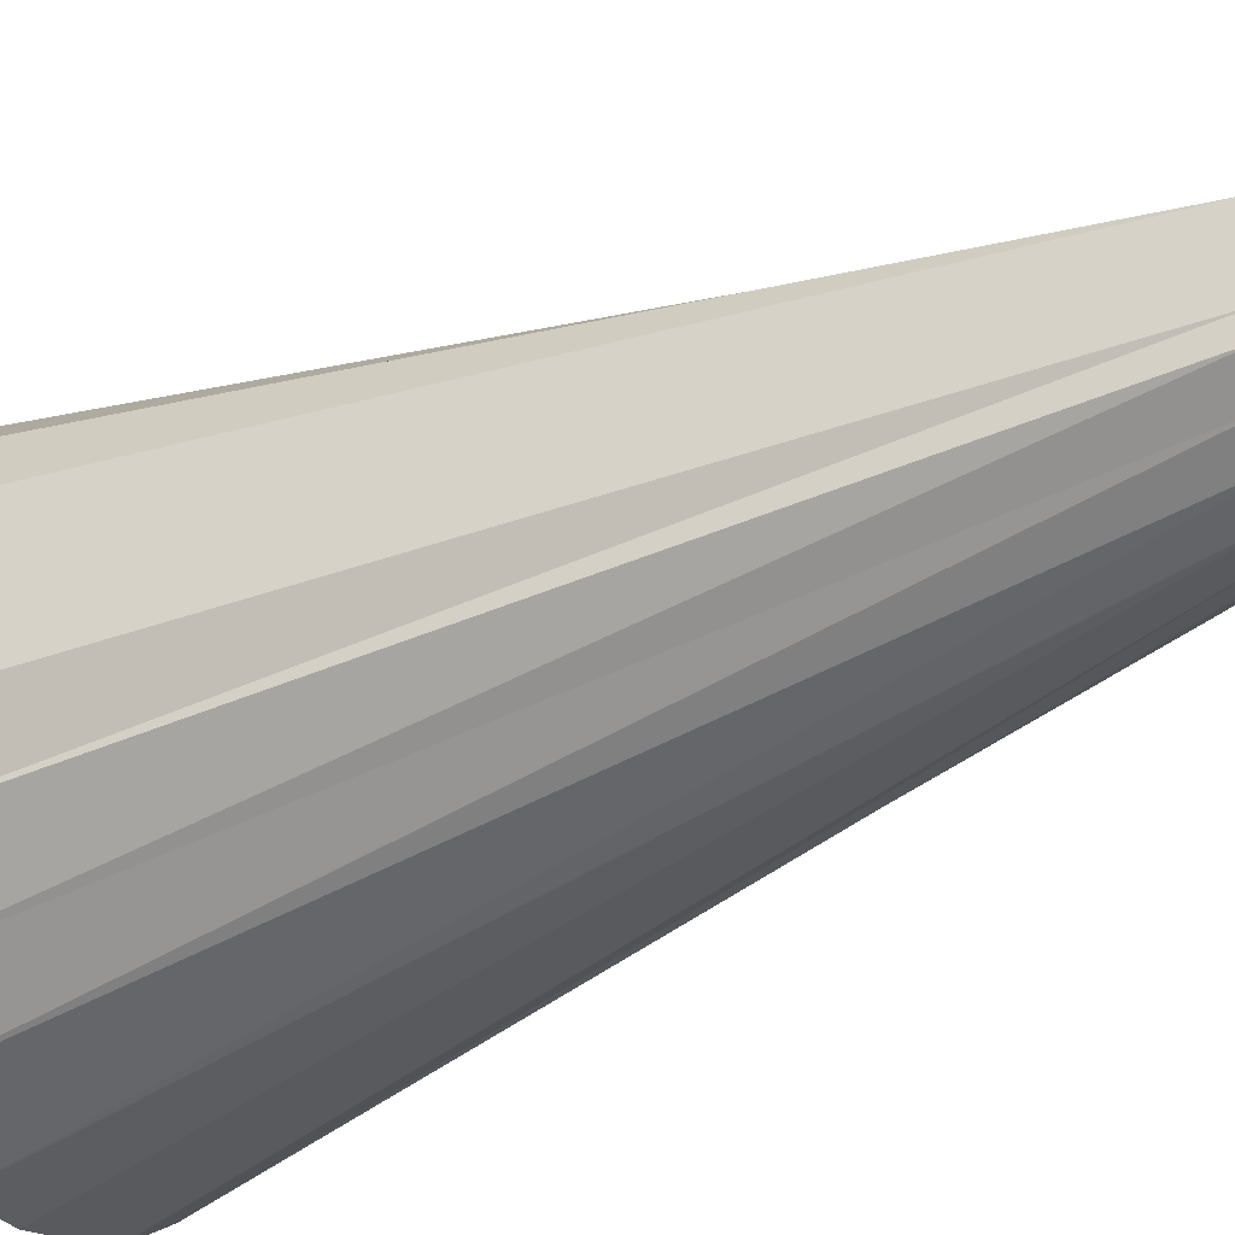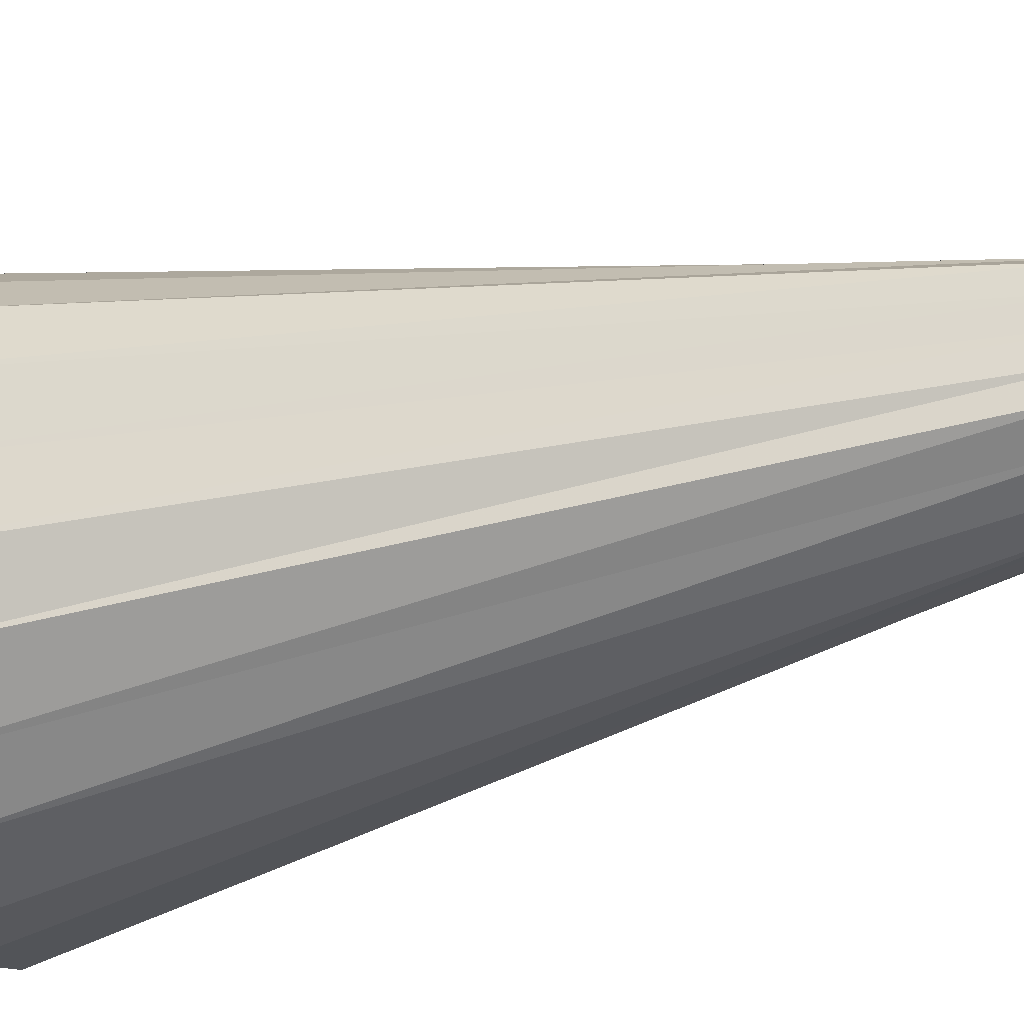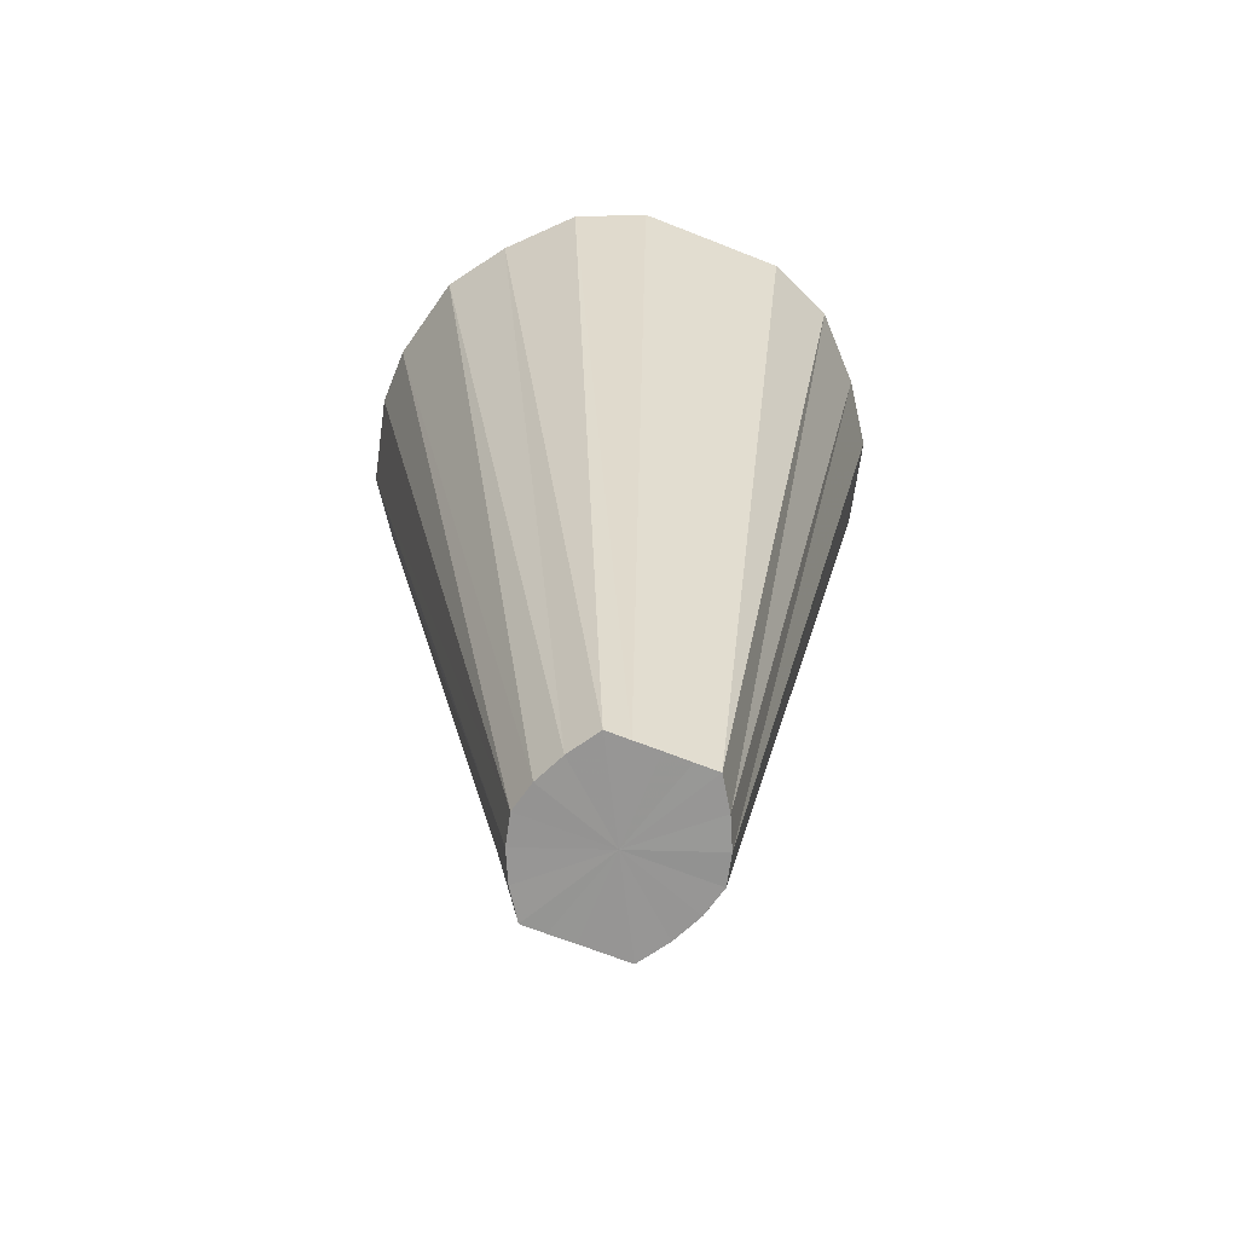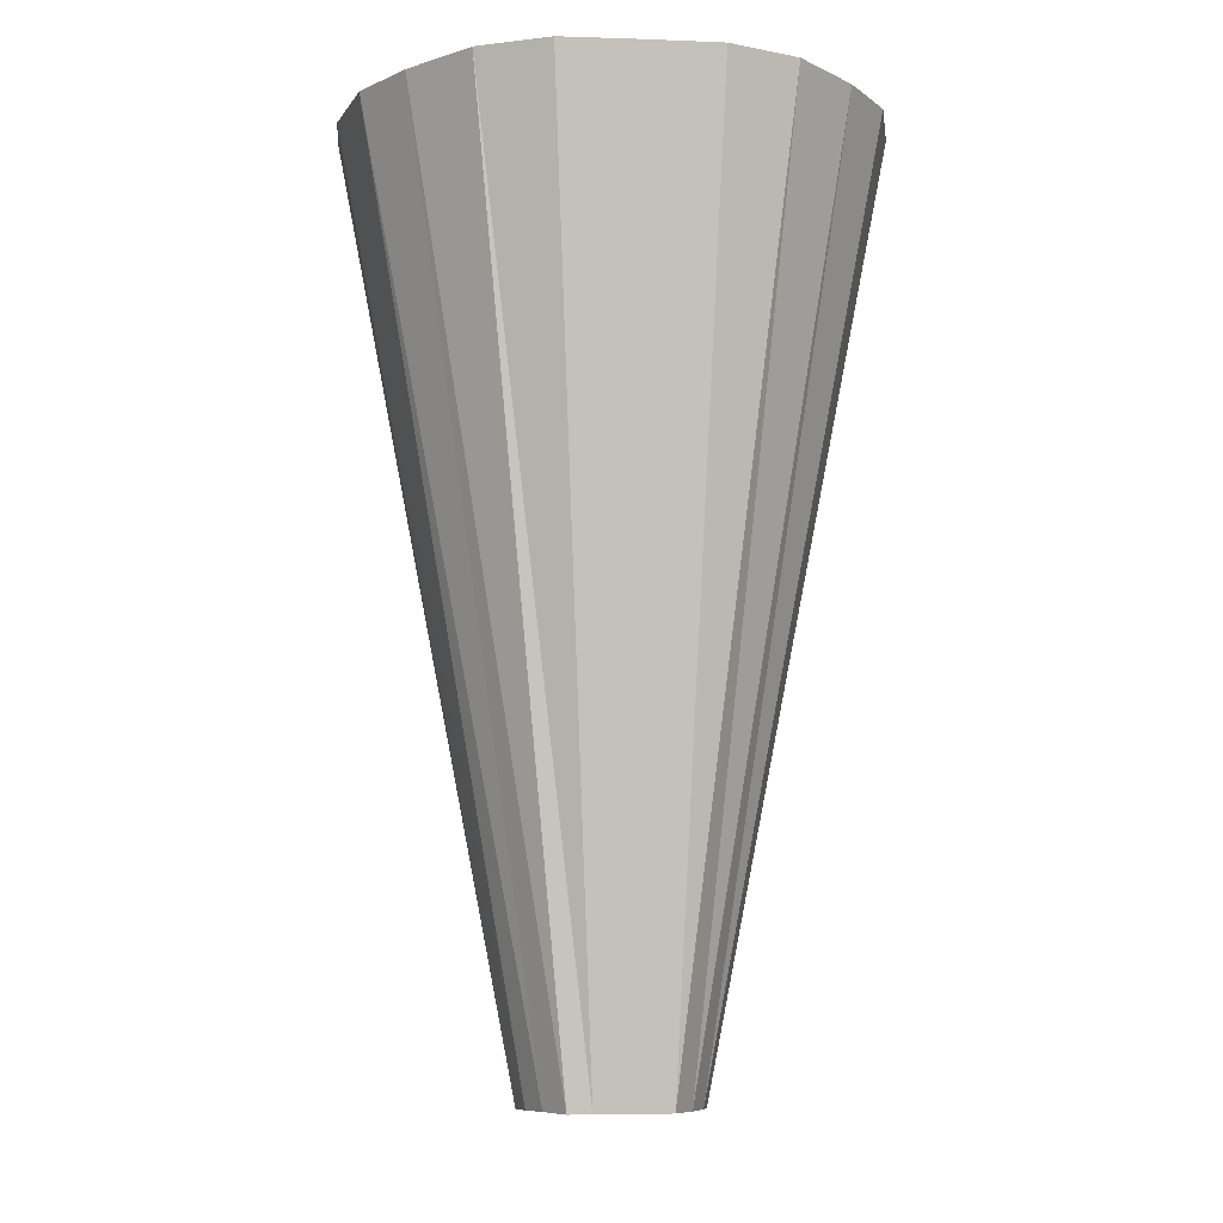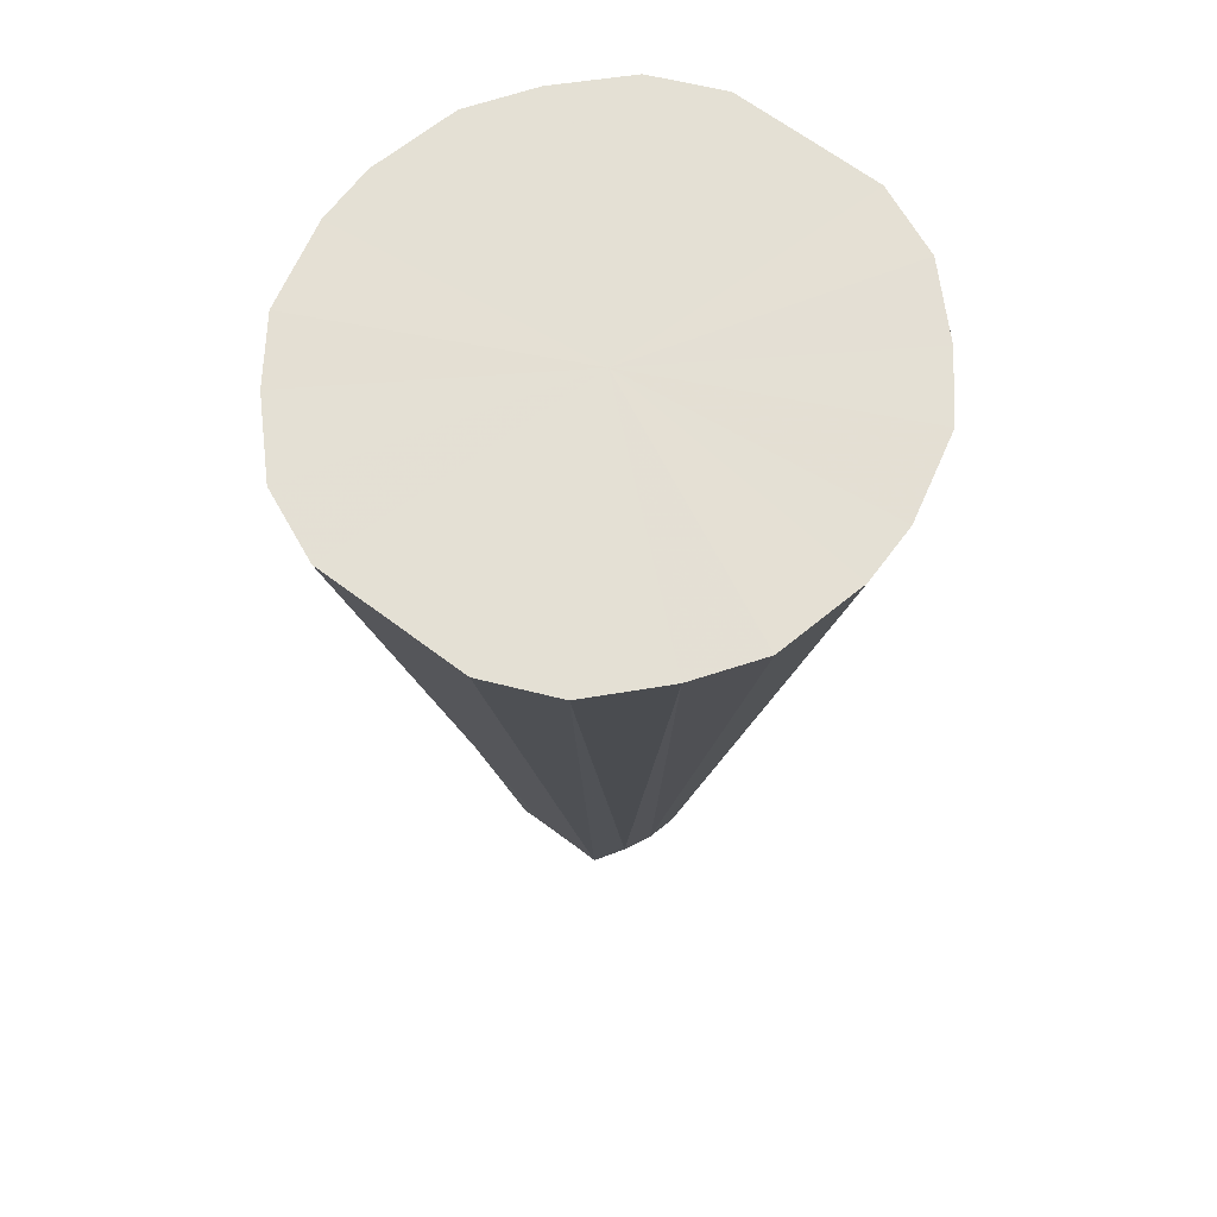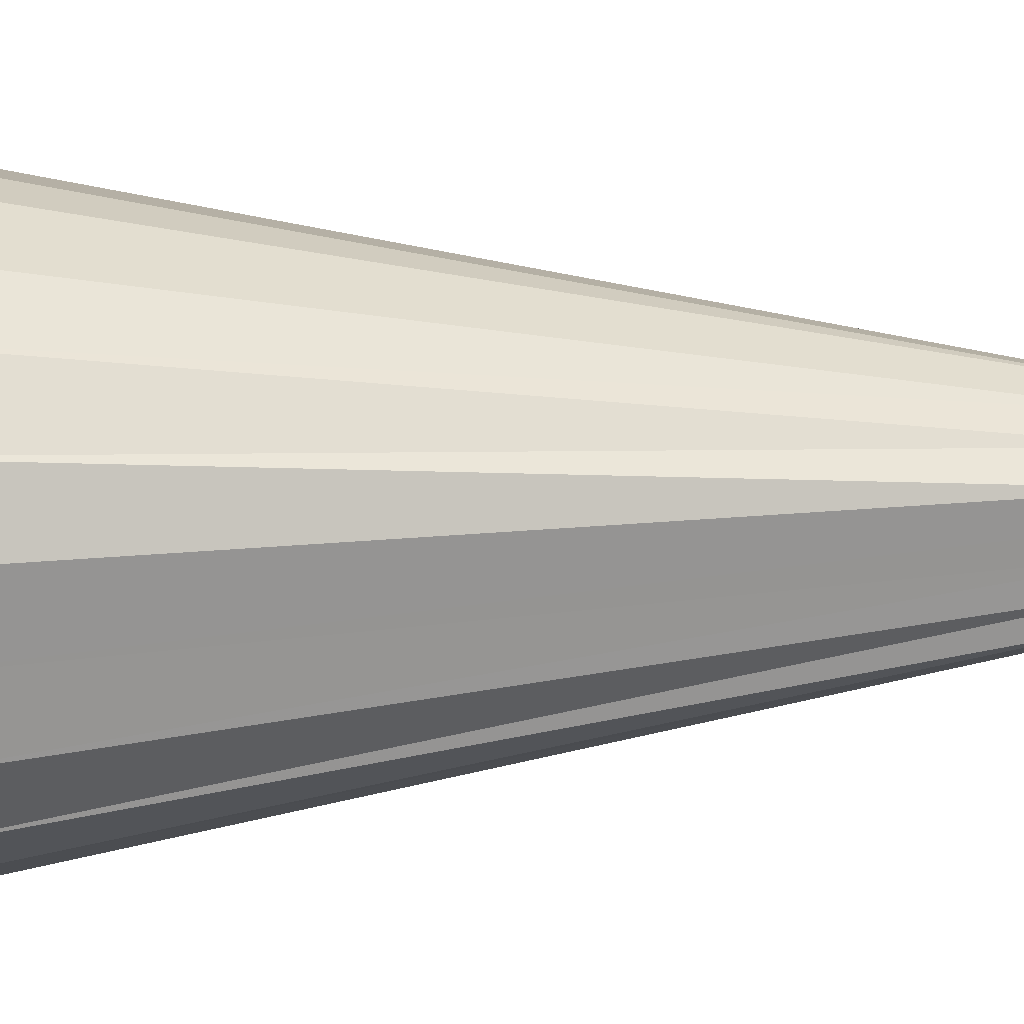
<metadata>
{"format":"obj","ext":"obj","renderer":"f3d","projection":"perspective","resolution":1024,"background":"white","views":[{"elev":-34.1,"azim":-56.5,"up":"+Z"},{"elev":-26.7,"azim":-66.2,"up":"+Z"},{"elev":-67.7,"azim":-111.6,"up":"+Y"},{"elev":-8.3,"azim":84.5,"up":"+Y"},{"elev":66.1,"azim":-52.9,"up":"+Y"},{"elev":22.8,"azim":-92.1,"up":"+Z"}]}
</metadata>
<code>
o 13226
v 2246 1886 7.445
v 2246 1886 7.47
v 2246 1886 7.445
v 2246 1886 7.494
v 2246 1886 7.453
v 2246 1886 7.47
v 2246 1886 7.445
v 2246 1886 7.513
v 2246 1886 7.461
v 2246 1886 7.445
v 2246 1886 7.437
v 2246 1886 7.42
v 2246 1886 7.42
v 2246 1886 7.429
v 2246 1886 7.396
v 2246 1886 7.377
v 2246 1886 7.422
v 2246 1886 7.422
v 2246 1886 7.429
v 2246 1886 7.453
v 2246 1886 7.461
v 2246 1886 7.468
v 2246 1886 7.461
v 2246 1886 7.437
v 2246 1886 7.429
v 2246 1886 7.363
v 2246 1886 7.418
v 2246 1886 7.377
v 2246 1886 7.356
v 2246 1886 7.415
v 2246 1886 7.363
v 2246 1886 7.356
v 2246 1886 7.363
v 2246 1886 7.418
v 2246 1886 7.356
v 2246 1886 7.377
v 2246 1886 7.422
v 2246 1886 7.363
v 2246 1886 7.396
v 2246 1886 7.429
v 2246 1886 7.377
v 2246 1886 7.42
v 2246 1886 7.437
v 2246 1886 7.42
v 2246 1886 7.445
v 2246 1886 7.445
v 2246 1886 7.47
v 2246 1886 7.453
v 2246 1886 7.445
v 2246 1886 7.494
v 2246 1886 7.461
v 2246 1886 7.47
v 2246 1886 7.513
v 2246 1886 7.468
v 2246 1886 7.513
v 2246 1886 7.472
v 2246 1886 7.527
v 2246 1886 7.475
v 2246 1886 7.527
v 2246 1886 7.534
v 2246 1886 7.534
v 2246 1886 7.472
v 2246 1886 7.534
v 2246 1886 7.527
v 2246 1886 7.468
v 2246 1886 7.527
v 2246 1886 7.513
v 2246 1886 7.494
v 2246 1886 7.461
v 2246 1886 7.453
v 2246 1886 7.494
v 2246 1886 7.461
v 2246 1886 7.468
v 2246 1886 7.396
v 2246 1886 7.429
v 2246 1886 7.437
v 2246 1886 7.396
v 2246 1886 7.429
v 2246 1886 7.422
v 2246 1886 7.445
v 2246 1886 7.445
v 2246 1886 7.47
v 2246 1886 7.494
v 2246 1886 7.42
v 2246 1886 7.513
v 2246 1886 7.396
v 2246 1886 7.527
v 2246 1886 7.377
v 2246 1886 7.534
v 2246 1886 7.363
v 2246 1886 7.534
v 2246 1886 7.356
v 2246 1886 7.527
v 2246 1886 7.356
v 2246 1886 7.513
v 2246 1886 7.363
v 2246 1886 7.494
v 2246 1886 7.377
v 2246 1886 7.47
v 2246 1886 7.396
v 2246 1886 7.445
v 2246 1886 7.42
f 1 2 3
f 2 4 5
f 6 5 3
f 3 5 7
f 4 8 9
f 10 3 11
f 11 3 7
f 12 1 11
f 13 11 14
f 15 12 14
f 14 11 7
f 16 15 17
f 18 19 7
f 20 21 7
f 22 23 7
f 24 25 7
f 26 16 27
f 28 17 27
f 27 17 7
f 29 26 30
f 31 27 30
f 32 29 30
f 30 27 7
f 33 32 34
f 35 30 34
f 34 30 7
f 36 33 37
f 38 34 37
f 37 34 7
f 39 36 40
f 41 37 40
f 40 37 7
f 42 39 43
f 44 43 45
f 46 42 45
f 45 43 7
f 47 46 48
f 49 45 48
f 48 45 7
f 50 47 51
f 52 48 51
f 51 48 7
f 53 50 54
f 55 54 56
f 56 54 7
f 57 53 56
f 58 56 7
f 59 56 58
f 60 57 58
f 61 60 58
f 62 58 7
f 63 58 62
f 64 61 62
f 65 62 7
f 8 64 65
f 66 62 65
f 9 65 7
f 67 65 9
f 68 69 70
f 71 72 73
f 74 75 76
f 77 78 79
f 80 81 82
f 82 81 83
f 84 81 80
f 83 81 85
f 86 81 84
f 85 81 87
f 88 81 86
f 87 81 89
f 90 81 88
f 89 81 91
f 92 81 90
f 91 81 93
f 94 81 92
f 93 81 95
f 96 81 94
f 95 81 97
f 98 81 96
f 97 81 99
f 100 81 98
f 99 81 101
f 102 81 100
f 101 81 102

</code>
